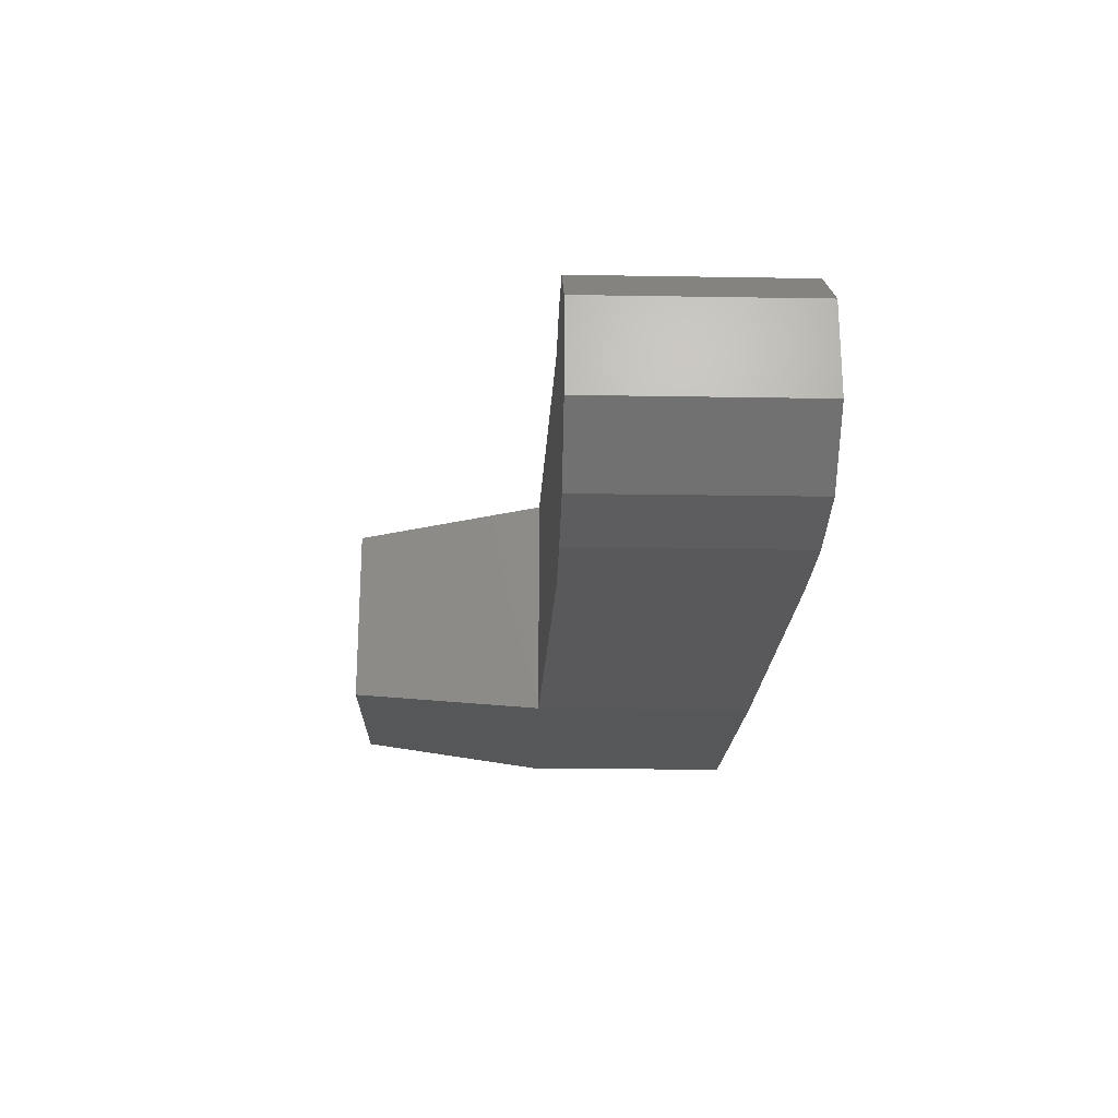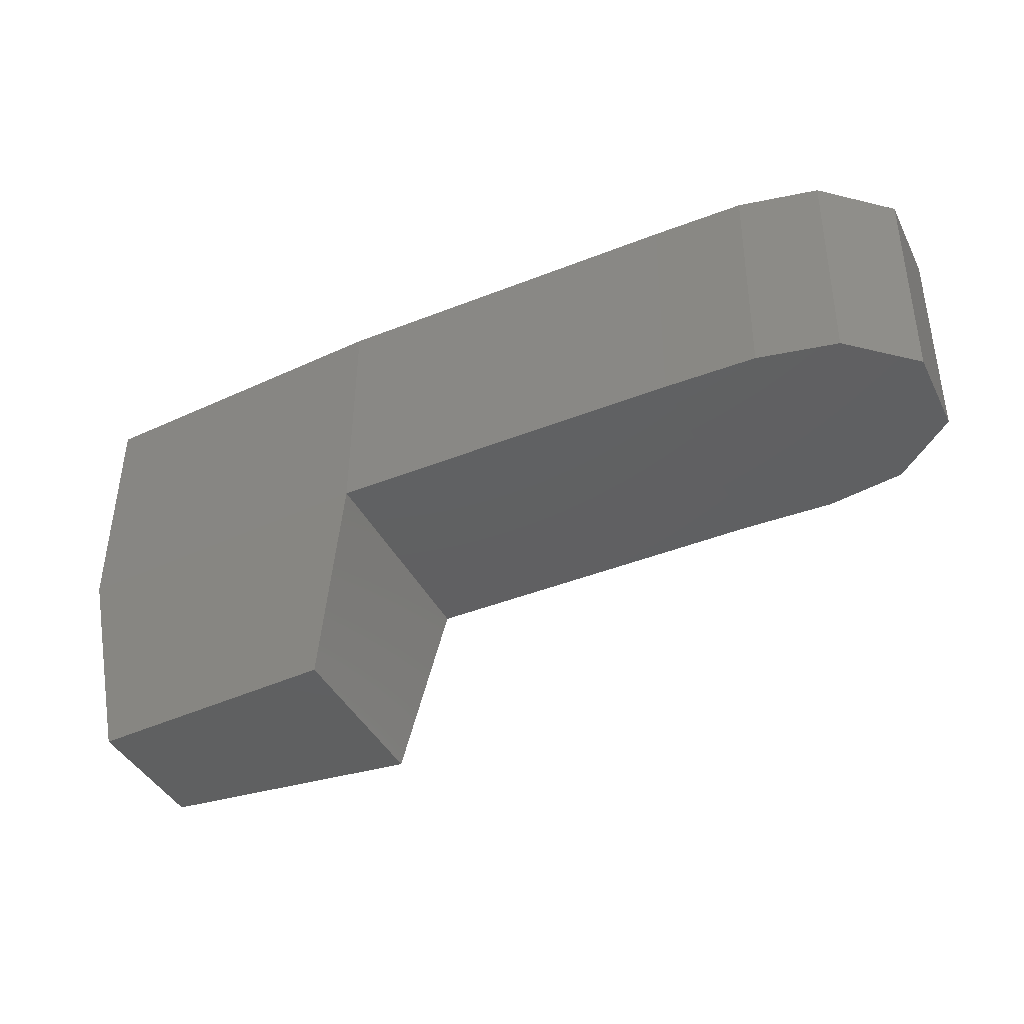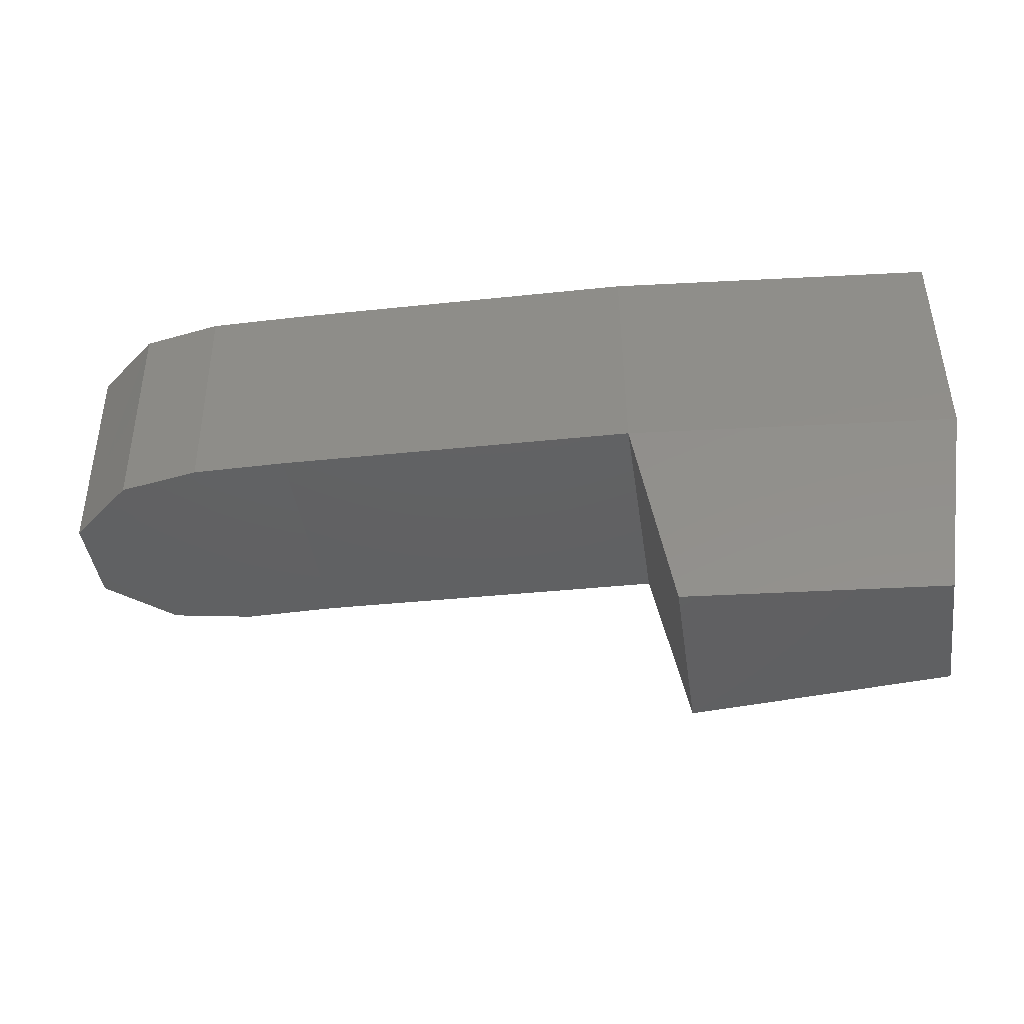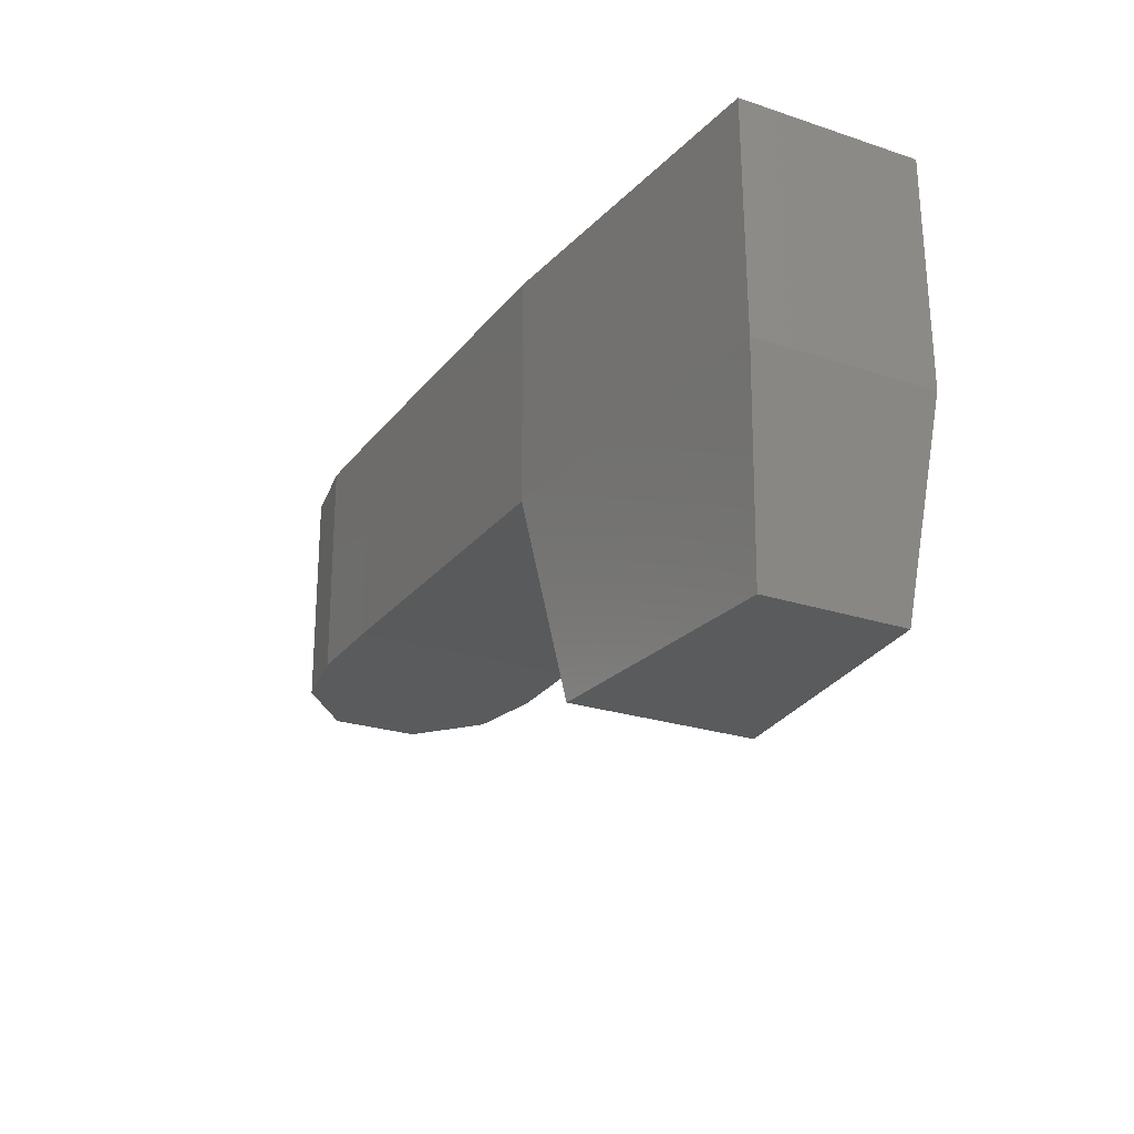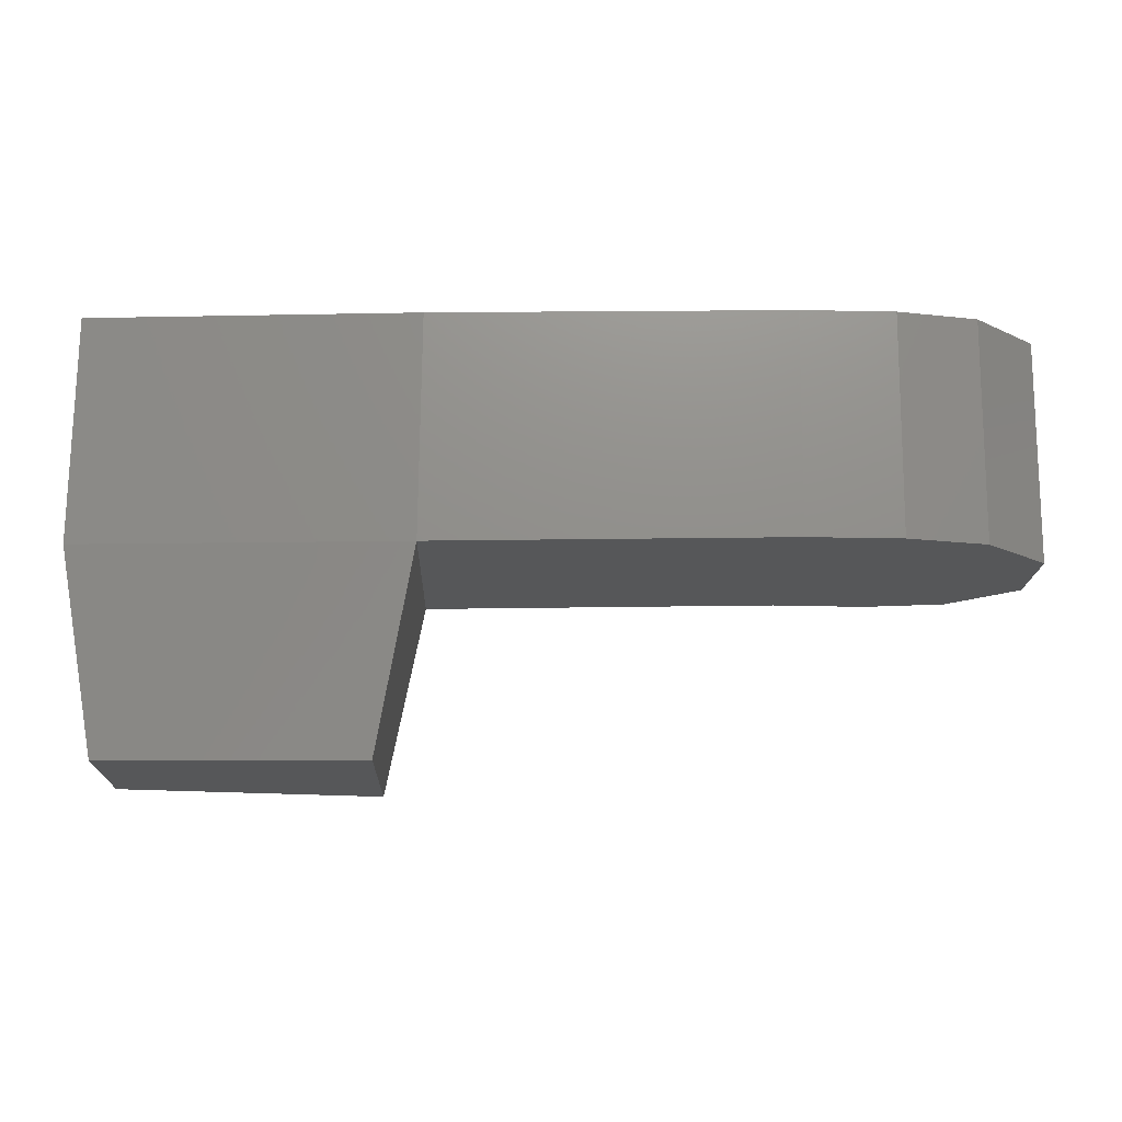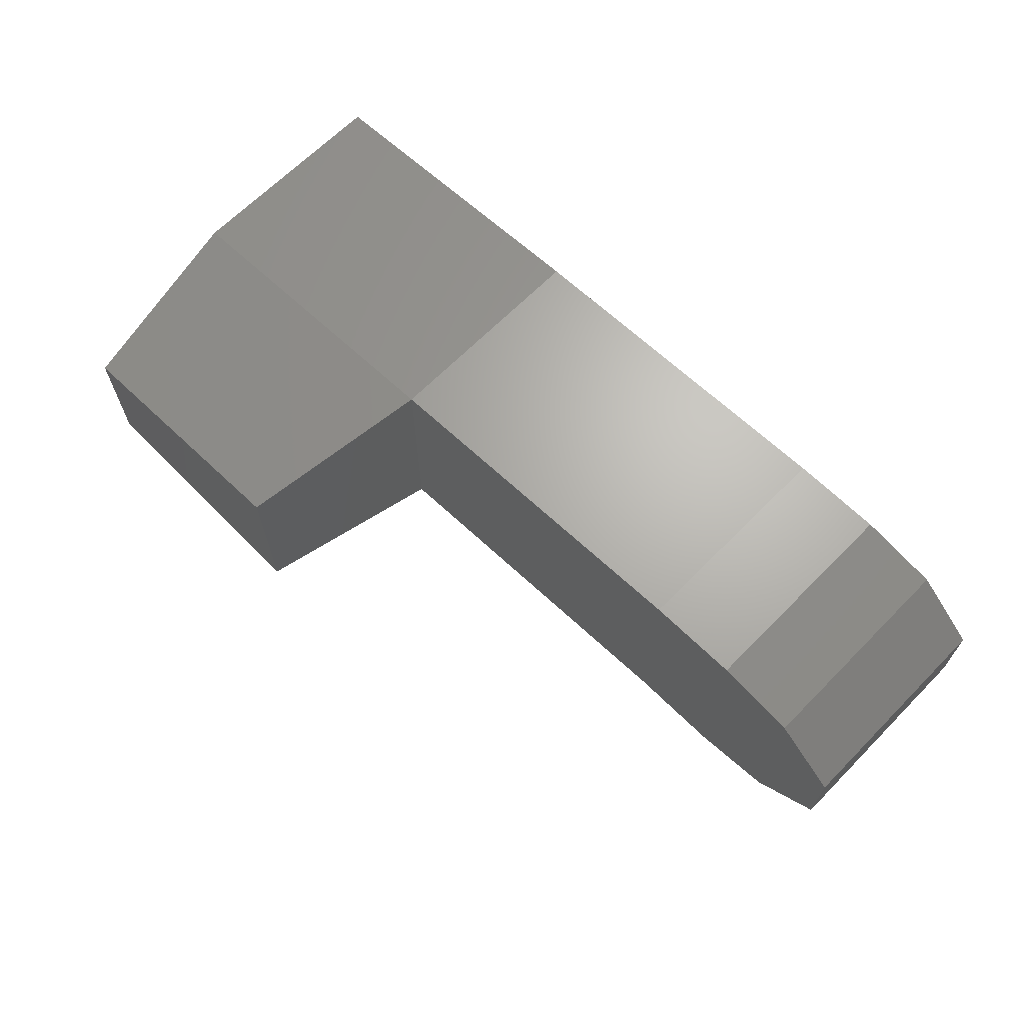
<metadata>
{"format":"stl","ext":"stl","renderer":"f3d","projection":"perspective","resolution":1024,"background":"white","views":[{"elev":-22.3,"azim":-92.1,"up":"+Y"},{"elev":-40.9,"azim":-155.0,"up":"+Z"},{"elev":-42.6,"azim":8.1,"up":"+Z"},{"elev":-24.9,"azim":61.8,"up":"+Z"},{"elev":-16.7,"azim":178.5,"up":"+Z"},{"elev":66.4,"azim":-135.9,"up":"+Y"}]}
</metadata>
<code>
# stl→obj: 28 verts, 52 faces
v 481.5 6.83 67.69
v 482.6 6.83 -51.93
v 308.3 22 66.13
v 309.4 22 -53.48
v 119.9 22 69.61
v 121 22 -50.01
v 70.55 22.36 69.15
v 71.56 22.36 -50.47
v 27.97 14.6 68.78
v 28.97 14.6 -50.83
v -6.664 -15.83 68.42
v -5.659 -15.83 -51.1
v -6.664 -64.72 68.42
v -5.659 -64.63 -51.2
v 27.97 -95.06 68.78
v 28.97 -95.06 -50.83
v 70.46 -102.8 69.15
v 71.56 -102.8 -50.47
v 119.9 -102.5 69.51
v 120.9 -102.5 -50.01
v 309.4 -102.5 -53.48
v 308.3 -102.5 66.13
v 465.3 -77.42 -157.3
v 465.3 -3.221 -157.3
v 482.6 -87.38 -51.93
v 481.5 -87.47 67.69
v 329 -89.3 -158.5
v 329 8.749 -158.5
f 1 2 3
f 2 3 4
f 3 4 5
f 4 5 6
f 5 6 7
f 6 7 8
f 7 8 9
f 8 9 10
f 9 10 11
f 10 11 12
f 11 12 13
f 12 13 14
f 13 14 15
f 14 15 16
f 15 16 17
f 16 17 18
f 17 18 19
f 18 19 20
f 19 20 21
f 4 21 6
f 21 6 20
f 6 20 8
f 20 8 18
f 8 18 10
f 18 10 16
f 10 16 12
f 16 12 14
f 11 13 9
f 13 9 15
f 9 15 7
f 15 7 17
f 7 17 5
f 17 5 19
f 5 19 22
f 23 24 25
f 24 25 2
f 25 2 26
f 2 26 1
f 26 1 22
f 1 22 3
f 22 3 5
f 19 22 21
f 22 21 26
f 21 26 25
f 25 21 23
f 21 23 27
f 24 23 28
f 23 28 27
f 4 28 2
f 28 2 24
f 28 27 4
f 27 4 21

</code>
